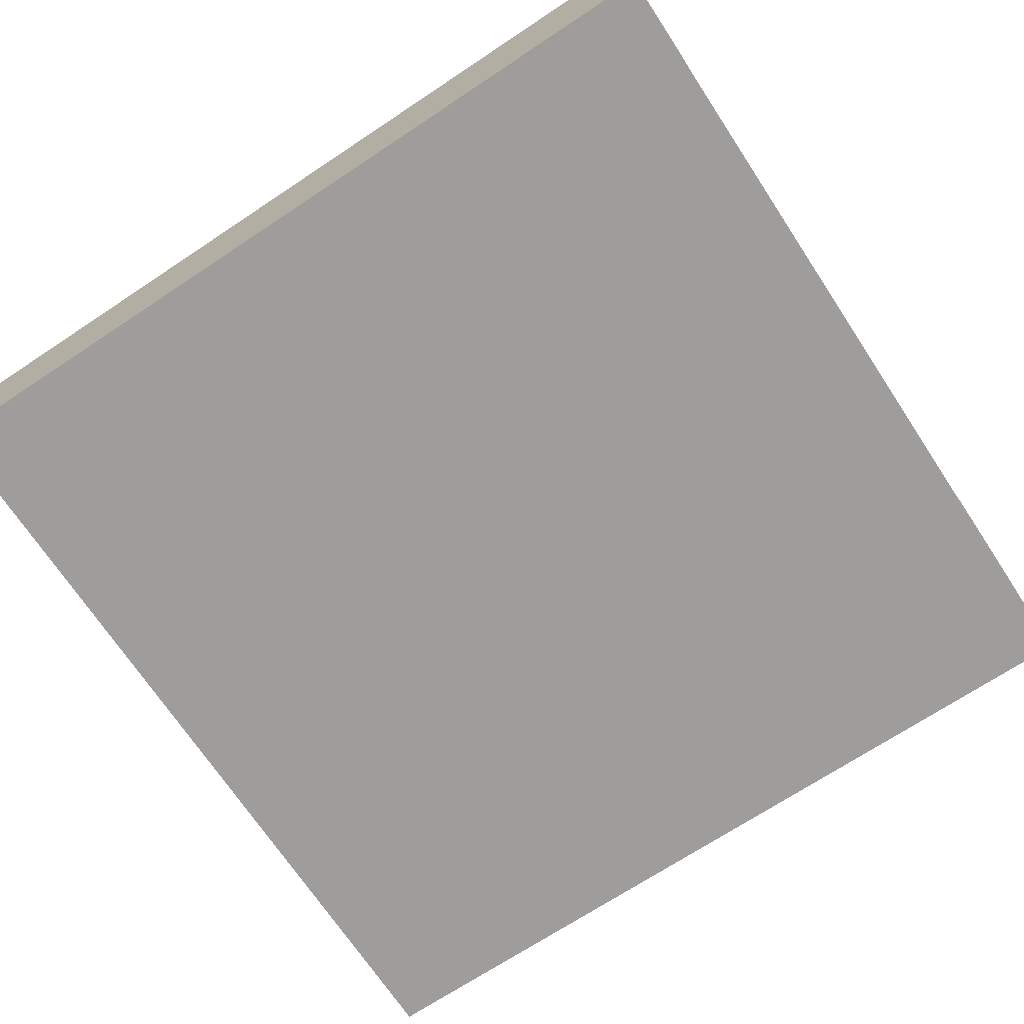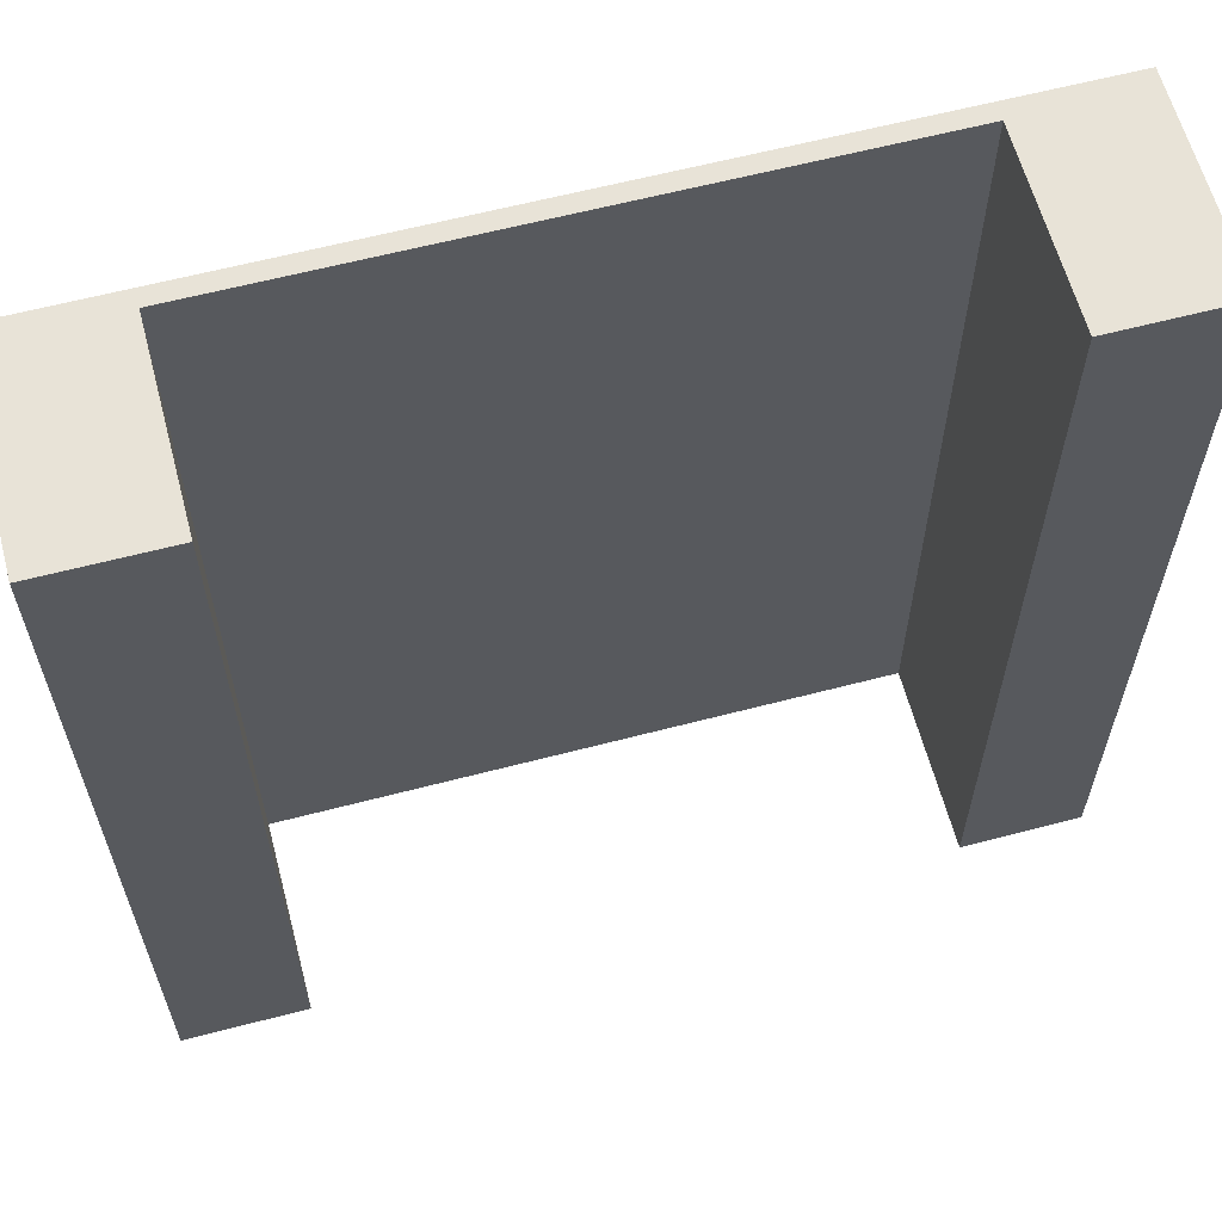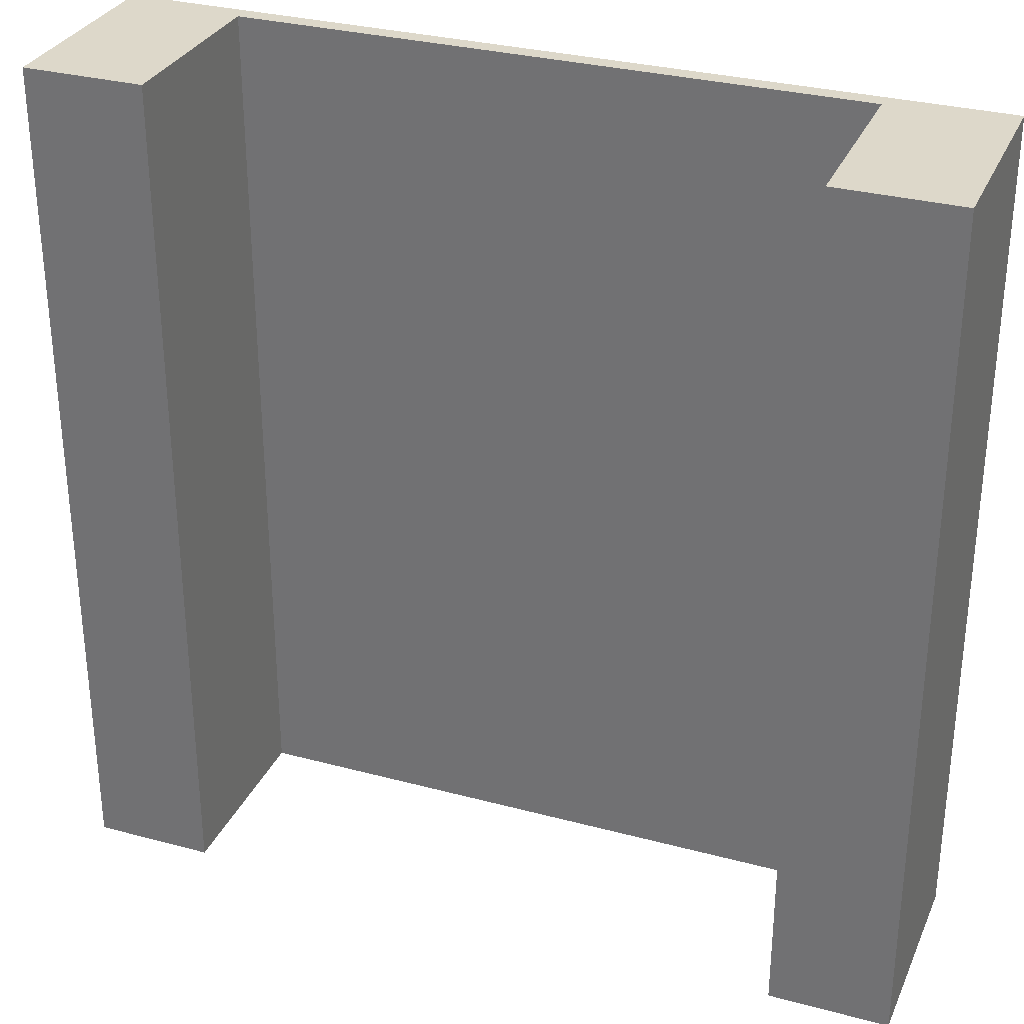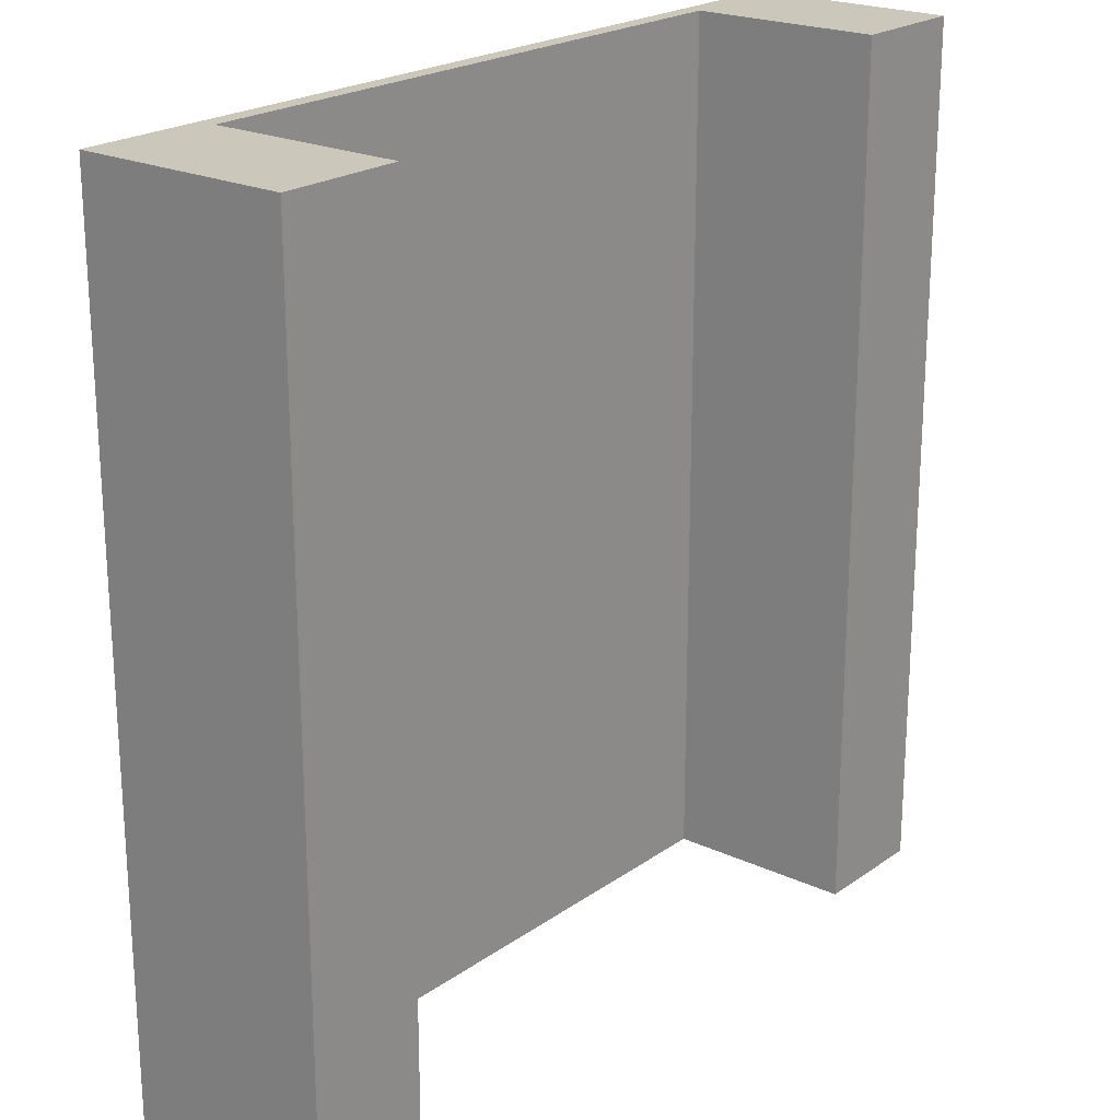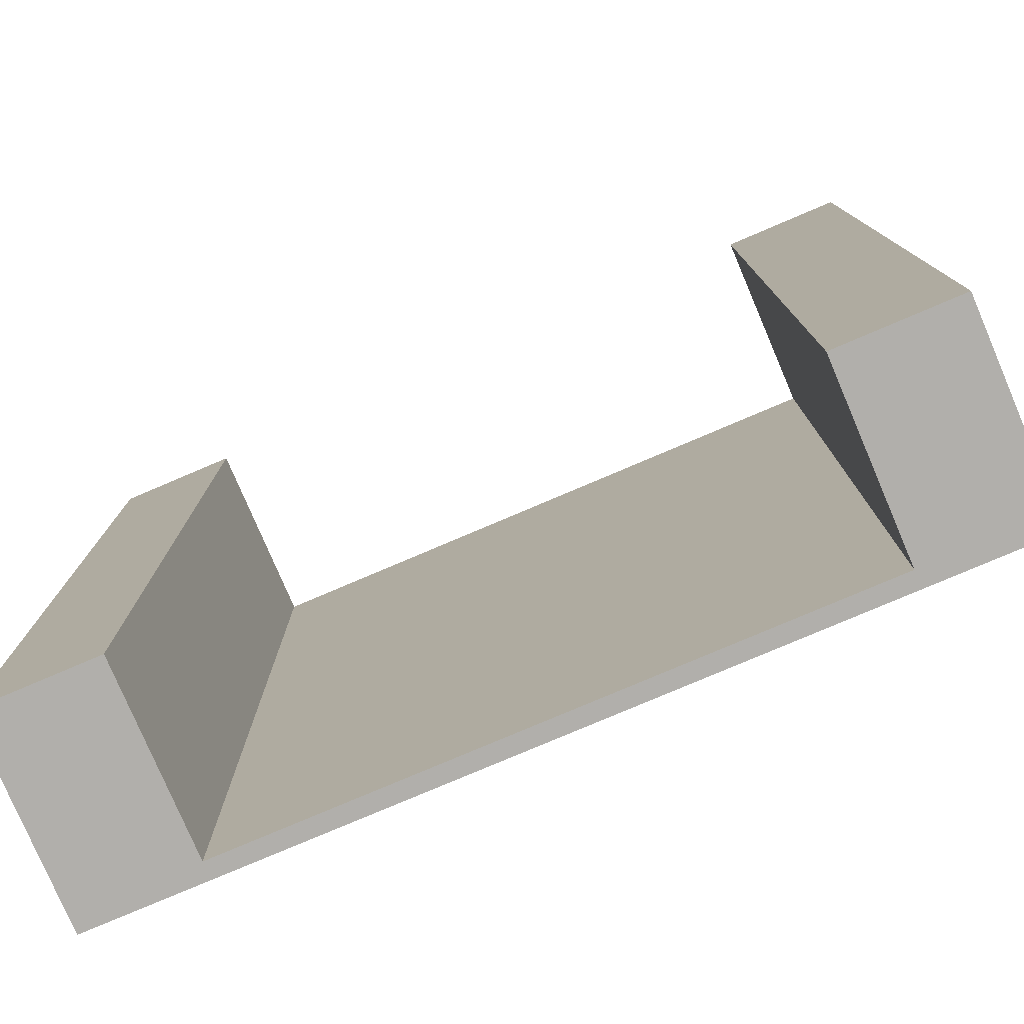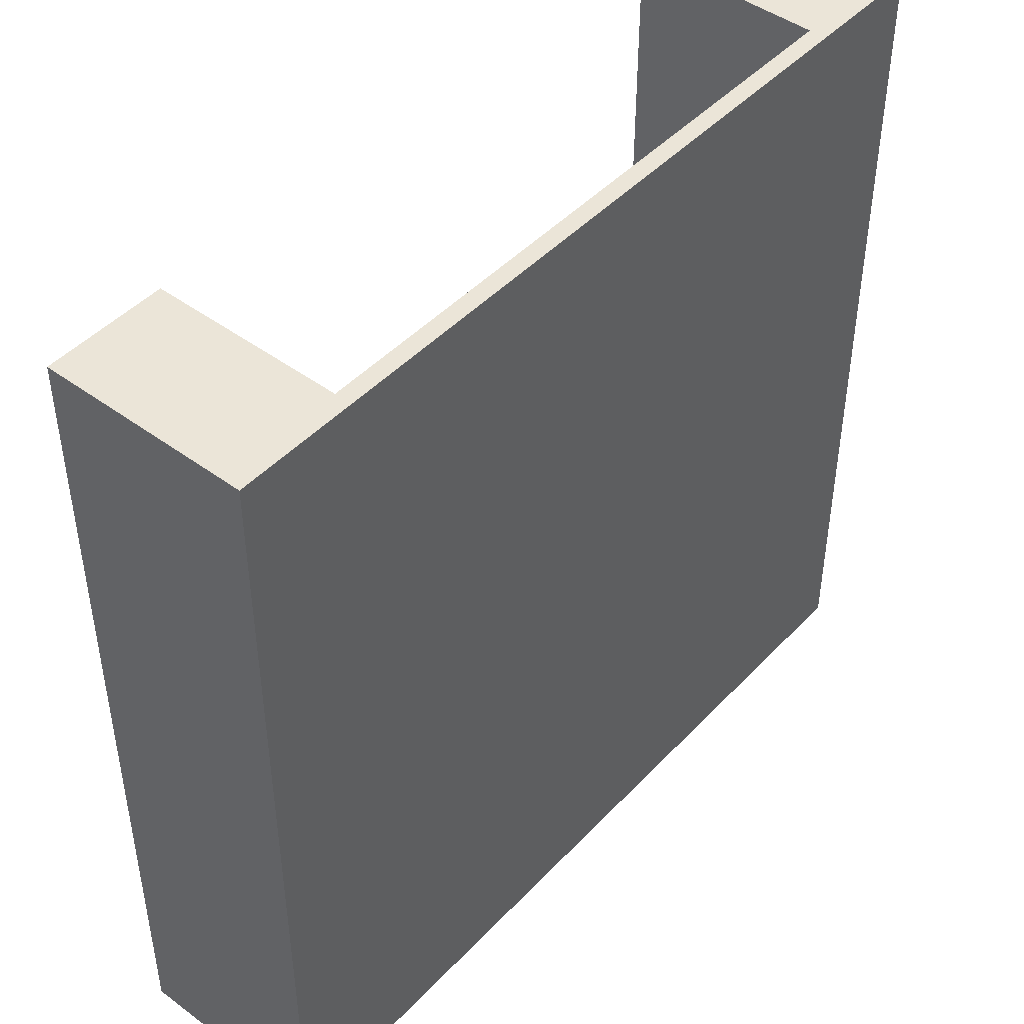
<metadata>
{"format":"obj","ext":"obj","renderer":"f3d","projection":"perspective","resolution":1024,"background":"white","views":[{"elev":-70.6,"azim":-56.5,"up":"+Y"},{"elev":61.8,"azim":165.1,"up":"+Z"},{"elev":31.0,"azim":-159.0,"up":"+Z"},{"elev":21.7,"azim":129.2,"up":"+Z"},{"elev":-78.3,"azim":-156.9,"up":"+Z"},{"elev":45.9,"azim":-49.8,"up":"+Z"}]}
</metadata>
<code>
o
v -2.5 0 2.5
v -2.5 0 -2.5
v -2.5 1.2 2.5
v -2.5 1.2 -2.5
v 1.8 0.1 2.5
v 1.8 0.1 -2.5
v 1.8 1.2 2.5
v 1.8 1.2 -2.5
v -1.8 0.1 2.5
v -1.8 0.1 -2.5
v -1.8 1.2 2.5
v -1.8 1.2 -2.5
v 2.5 0 2.5
v 2.5 0 -2.5
v 2.5 1.2 2.5
v 2.5 1.2 -2.5
v -2.5 0 2.5
v -2.5 1.2 2.5
v -1.8 0 2.5
v -1.8 0.1 2.5
v -1.8 1.2 2.5
v 1.8 0 2.5
v 1.8 0.1 2.5
v 1.8 1.2 2.5
v 2.5 0 2.5
v 2.5 1.2 2.5
v -2.5 0 -2.5
v -2.5 1.2 -2.5
v -1.8 0 -2.5
v -1.8 0.1 -2.5
v -1.8 1.2 -2.5
v 1.8 0 -2.5
v 1.8 0.1 -2.5
v 1.8 1.2 -2.5
v 2.5 0 -2.5
v 2.5 1.2 -2.5
v -2.5 0 2.5
v -1.8 0 2.5
v 1.8 0 2.5
v 2.5 0 2.5
v -2.5 0 -2.5
v -1.8 0 -2.5
v 1.8 0 -2.5
v 2.5 0 -2.5
v -1.8 0.1 2.5
v 1.8 0.1 2.5
v -1.8 0.1 -2.5
v 1.8 0.1 -2.5
v -2.5 1.2 2.5
v -1.8 1.2 2.5
v 1.8 1.2 2.5
v 2.5 1.2 2.5
v -2.5 1.2 -2.5
v -1.8 1.2 -2.5
v 1.8 1.2 -2.5
v 2.5 1.2 -2.5
f 3 2 1
f 4 2 3
f 7 6 5
f 8 6 7
f 9 10 11
f 11 10 12
f 13 14 15
f 15 14 16
f 19 18 17
f 20 18 19
f 21 18 20
f 22 20 19
f 23 20 22
f 25 23 22
f 25 24 23
f 26 24 25
f 27 28 29
f 29 28 30
f 30 28 31
f 29 30 32
f 32 30 33
f 32 33 35
f 33 34 35
f 35 34 36
f 41 38 37
f 42 39 38
f 42 38 41
f 43 40 39
f 43 39 42
f 44 40 43
f 45 46 47
f 47 46 48
f 49 50 53
f 53 50 54
f 51 52 55
f 55 52 56

</code>
